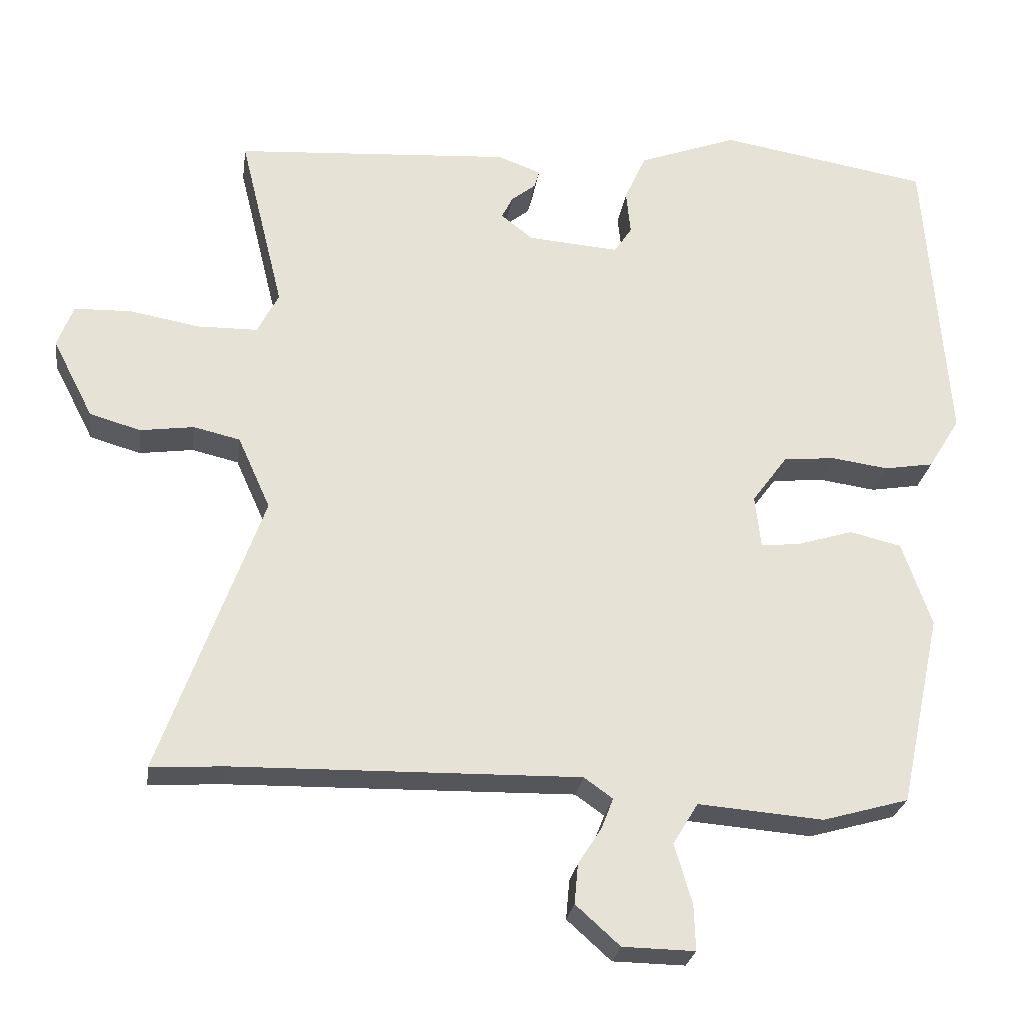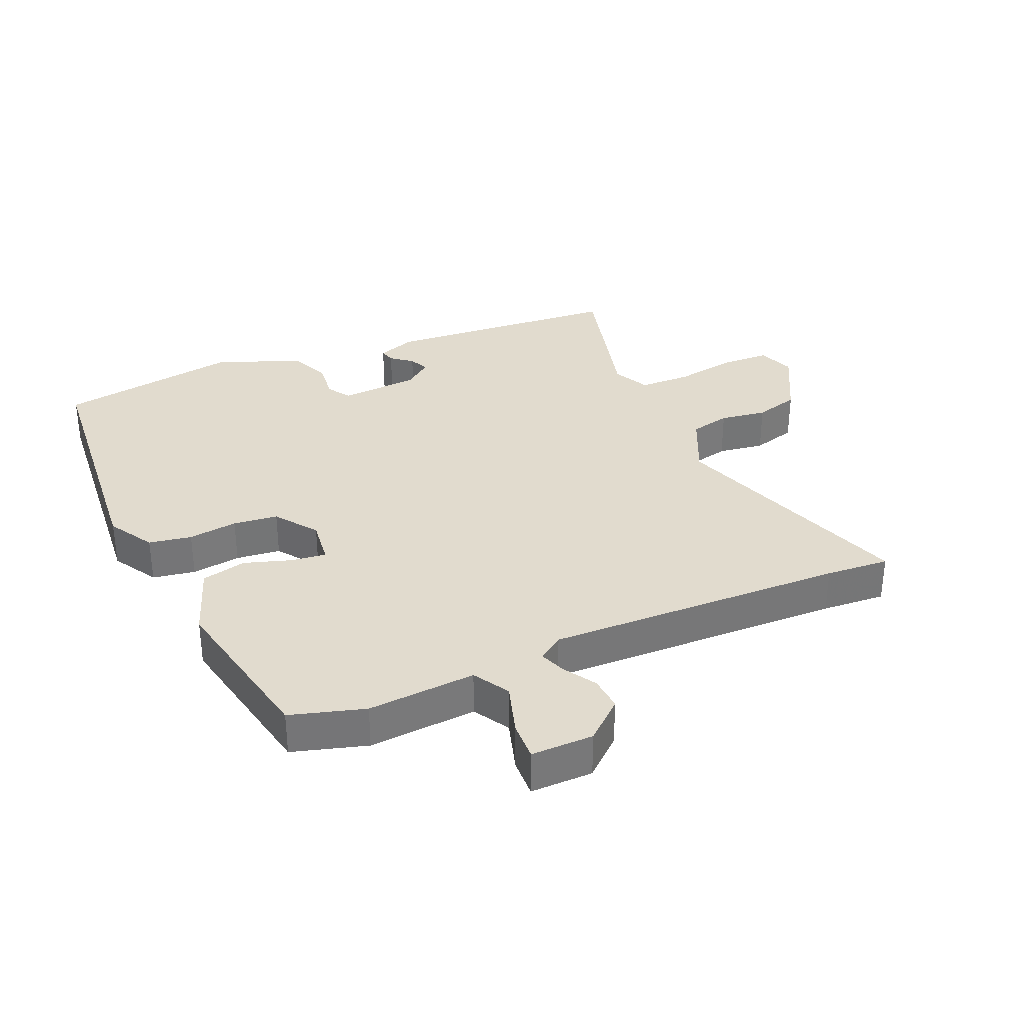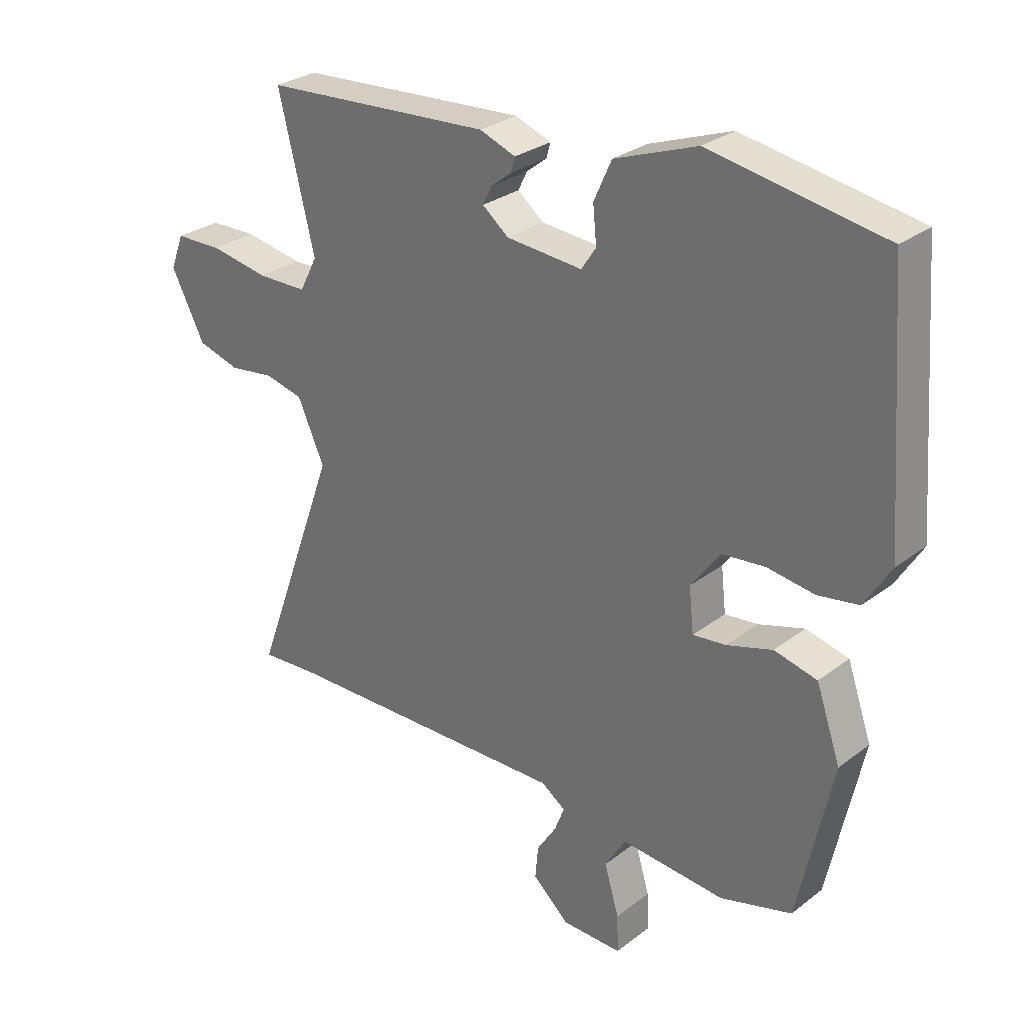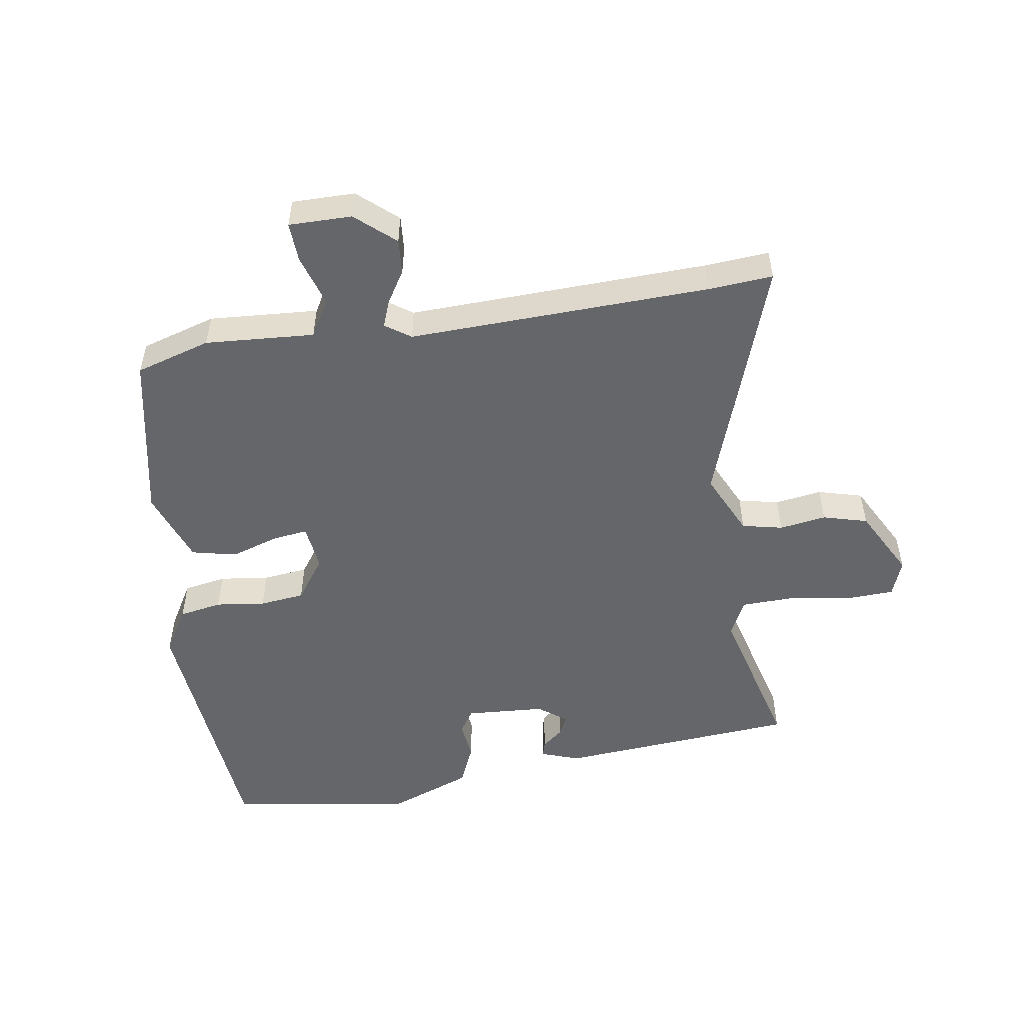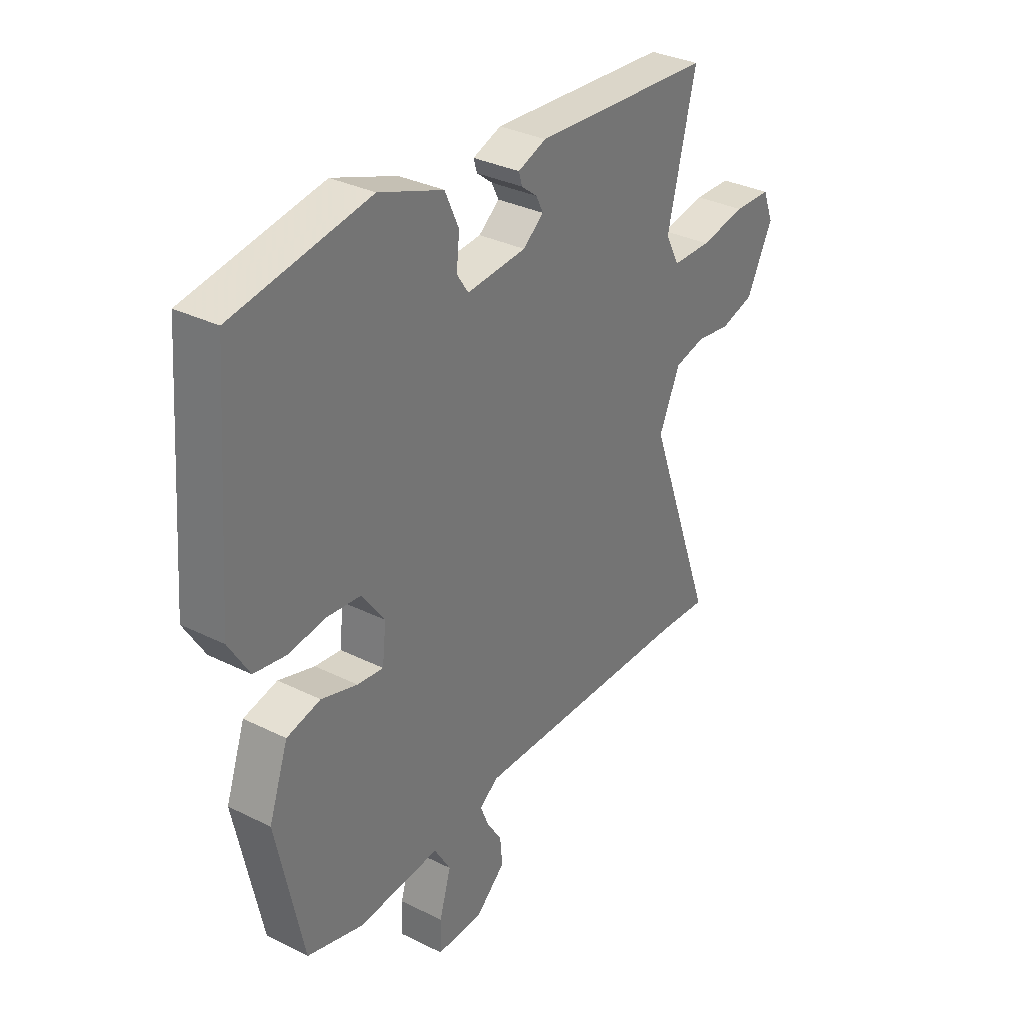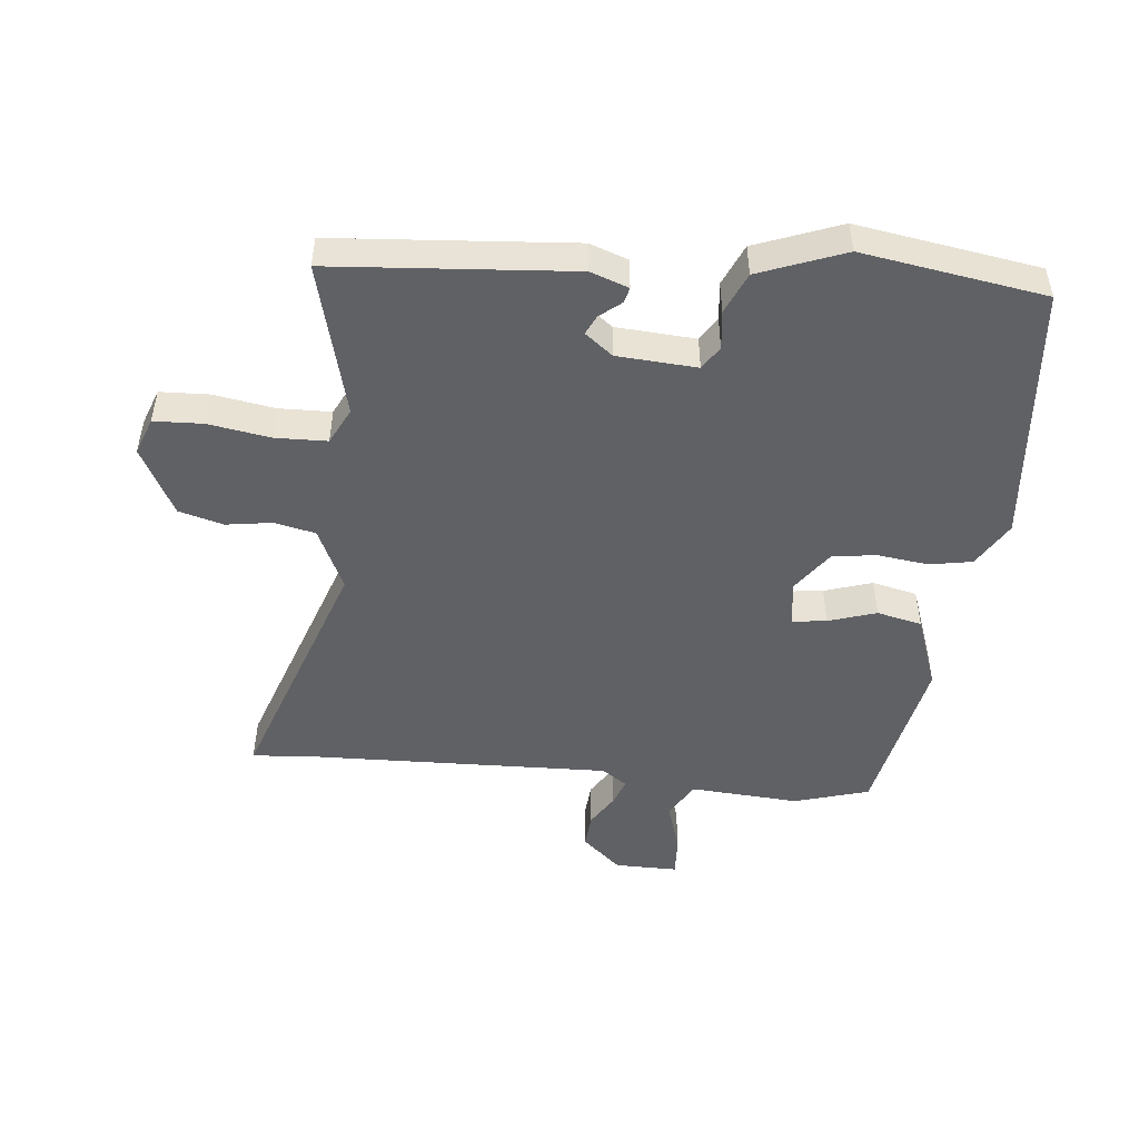
<metadata>
{"format":"obj","ext":"obj","renderer":"f3d","projection":"perspective","resolution":1024,"background":"white","views":[{"elev":-25.6,"azim":-7.9,"up":"+Z"},{"elev":33.8,"azim":157.2,"up":"+Y"},{"elev":28.5,"azim":41.2,"up":"+Z"},{"elev":-51.9,"azim":-170.2,"up":"+Y"},{"elev":32.7,"azim":124.6,"up":"+Z"},{"elev":-49.0,"azim":-5.0,"up":"+Y"}]}
</metadata>
<code>
v -0.513 0.07 0.447
v -0.139 0.07 0.471
v -0.08 0.07 0.449
v -0.087 0.07 0.425
v -0.12 0.07 0.399
v -0.135 0.07 0.369
v -0.092 0.07 0.335
v 0.032 0.07 0.325
v 0.056 0.07 0.361
v 0.05 0.07 0.421
v 0.079 0.07 0.485
v 0.213 0.07 0.534
v 0.497 0.07 0.485
v 0.528 0.07 0.075
v 0.485 0.07 0.005
v 0.418 0.07 -0.006
v 0.341 0.07 0.005
v 0.271 0.07 -0.002
v 0.223 0.07 -0.067
v 0.231 0.07 -0.139
v 0.285 0.07 -0.133
v 0.36 0.07 -0.11
v 0.43 0.07 -0.127
v 0.47 0.07 -0.242
v 0.414 0.07 -0.503
v 0.297 0.07 -0.536
v 0.127 0.07 -0.522
v 0.093 0.07 -0.578
v 0.117 0.07 -0.659
v 0.119 0.07 -0.721
v 0.021 0.07 -0.719
v -0.039 0.07 -0.665
v -0.034 0.07 -0.611
v -0.002 0.07 -0.561
v 0.014 0.07 -0.52
v -0.025 0.07 -0.492
v -0.494 0.07 -0.5
v -0.594 0.07 -0.506
v -0.455 0.07 -0.123
v -0.499 0.07 -0.025
v -0.562 0.07 -0.01
v -0.635 0.07 -0.02
v -0.704 0.07 0
v -0.759 0.07 0.107
v -0.737 0.07 0.164
v -0.66 0.07 0.166
v -0.564 0.07 0.149
v -0.483 0.07 0.15
v -0.454 0.07 0.206
v -0.513 0 0.447
v -0.139 0 0.471
v -0.08 0 0.449
v -0.087 0 0.425
v -0.12 0 0.399
v -0.135 0 0.369
v -0.092 0 0.335
v 0.032 0 0.325
v 0.056 0 0.361
v 0.05 0 0.421
v 0.079 0 0.485
v 0.213 0 0.534
v 0.497 0 0.485
v 0.528 0 0.075
v 0.485 0 0.005
v 0.418 0 -0.006
v 0.341 0 0.005
v 0.271 0 -0.002
v 0.223 0 -0.067
v 0.231 0 -0.139
v 0.285 0 -0.133
v 0.36 0 -0.11
v 0.43 0 -0.127
v 0.47 0 -0.242
v 0.414 0 -0.503
v 0.297 0 -0.536
v 0.127 0 -0.522
v 0.093 0 -0.578
v 0.117 0 -0.659
v 0.119 0 -0.721
v 0.021 0 -0.719
v -0.039 0 -0.665
v -0.034 0 -0.611
v -0.002 0 -0.561
v 0.014 0 -0.52
v -0.025 0 -0.492
v -0.494 0 -0.5
v -0.594 0 -0.506
v -0.455 0 -0.123
v -0.499 0 -0.025
v -0.562 0 -0.01
v -0.635 0 -0.02
v -0.704 0 0
v -0.759 0 0.107
v -0.737 0 0.164
v -0.66 0 0.166
v -0.564 0 0.149
v -0.483 0 0.15
v -0.454 0 0.206
f 44 45 46 47
f 44 47 48
f 41 42 43 44
f 40 41 44 48
f 39 40 48 49
f 37 38 39
f 36 37 39
f 35 36 39 49
f 31 32 33 34
f 31 34 35
f 28 29 30 31
f 28 31 35
f 27 28 35 49
f 21 22 23 24
f 20 21 24 25
f 14 15 16 17
f 14 17 18
f 13 14 18
f 12 13 18 19
f 9 10 11 12
f 8 9 12 19
f 2 3 4 5
f 2 5 6
f 1 2 6
f 49 1 6 7
f 20 25 26 27
f 19 20 27 49
f 7 8 19 49
f 96 95 94 93
f 97 96 93
f 93 92 91 90
f 97 93 90 89
f 98 97 89 88
f 88 87 86
f 88 86 85
f 98 88 85 84
f 83 82 81 80
f 84 83 80
f 80 79 78 77
f 84 80 77
f 98 84 77 76
f 73 72 71 70
f 74 73 70 69
f 66 65 64 63
f 67 66 63
f 67 63 62
f 68 67 62 61
f 61 60 59 58
f 68 61 58 57
f 54 53 52 51
f 55 54 51
f 55 51 50
f 56 55 50 98
f 76 75 74 69
f 98 76 69 68
f 98 68 57 56
f 1 50 51 2
f 2 51 52 3
f 3 52 53 4
f 4 53 54 5
f 5 54 55 6
f 6 55 56 7
f 7 56 57 8
f 8 57 58 9
f 9 58 59 10
f 10 59 60 11
f 11 60 61 12
f 12 61 62 13
f 13 62 63 14
f 14 63 64 15
f 15 64 65 16
f 16 65 66 17
f 17 66 67 18
f 18 67 68 19
f 19 68 69 20
f 20 69 70 21
f 21 70 71 22
f 22 71 72 23
f 23 72 73 24
f 24 73 74 25
f 25 74 75 26
f 26 75 76 27
f 27 76 77 28
f 28 77 78 29
f 29 78 79 30
f 30 79 80 31
f 31 80 81 32
f 32 81 82 33
f 33 82 83 34
f 34 83 84 35
f 35 84 85 36
f 36 85 86 37
f 37 86 87 38
f 38 87 88 39
f 39 88 89 40
f 40 89 90 41
f 41 90 91 42
f 42 91 92 43
f 43 92 93 44
f 44 93 94 45
f 45 94 95 46
f 46 95 96 47
f 47 96 97 48
f 48 97 98 49
f 49 98 50 1

</code>
